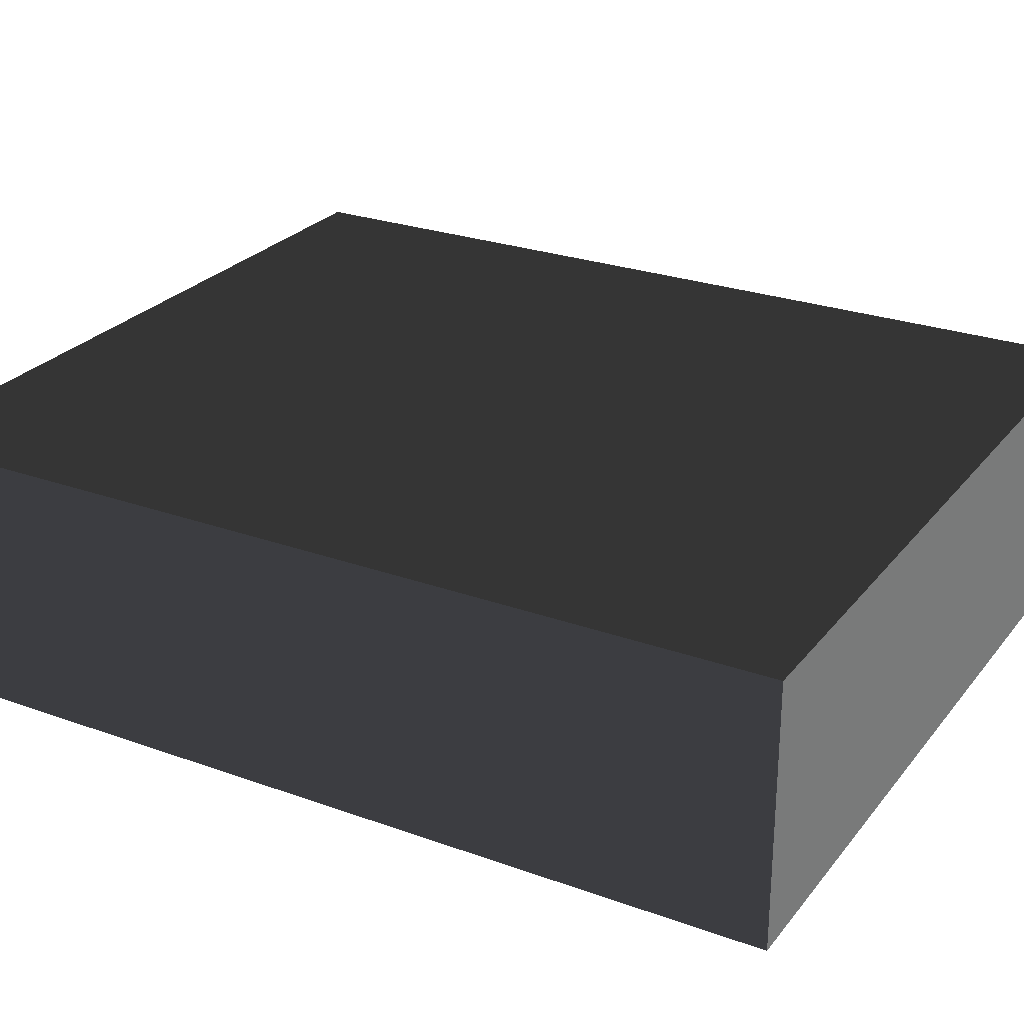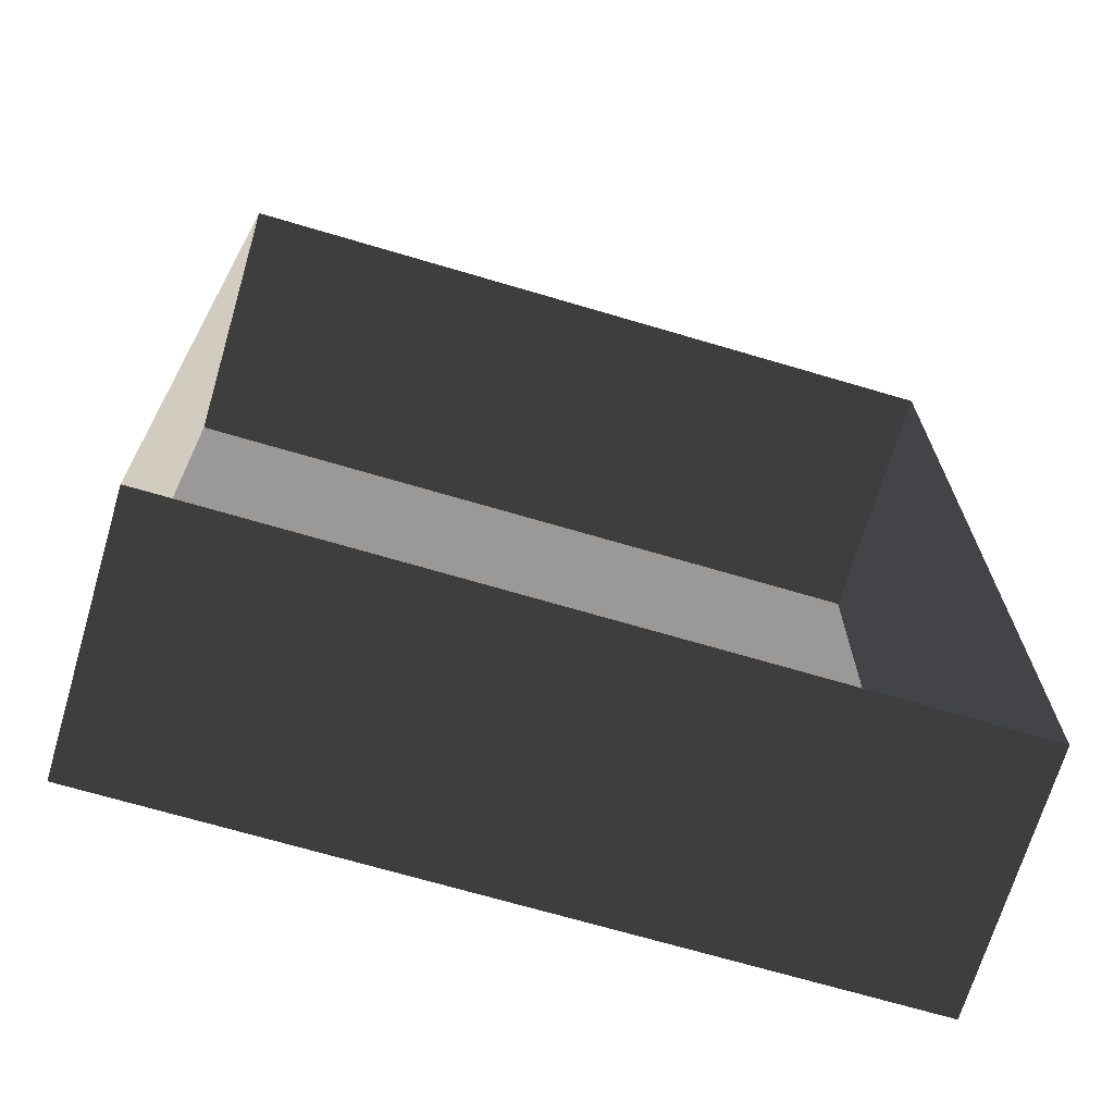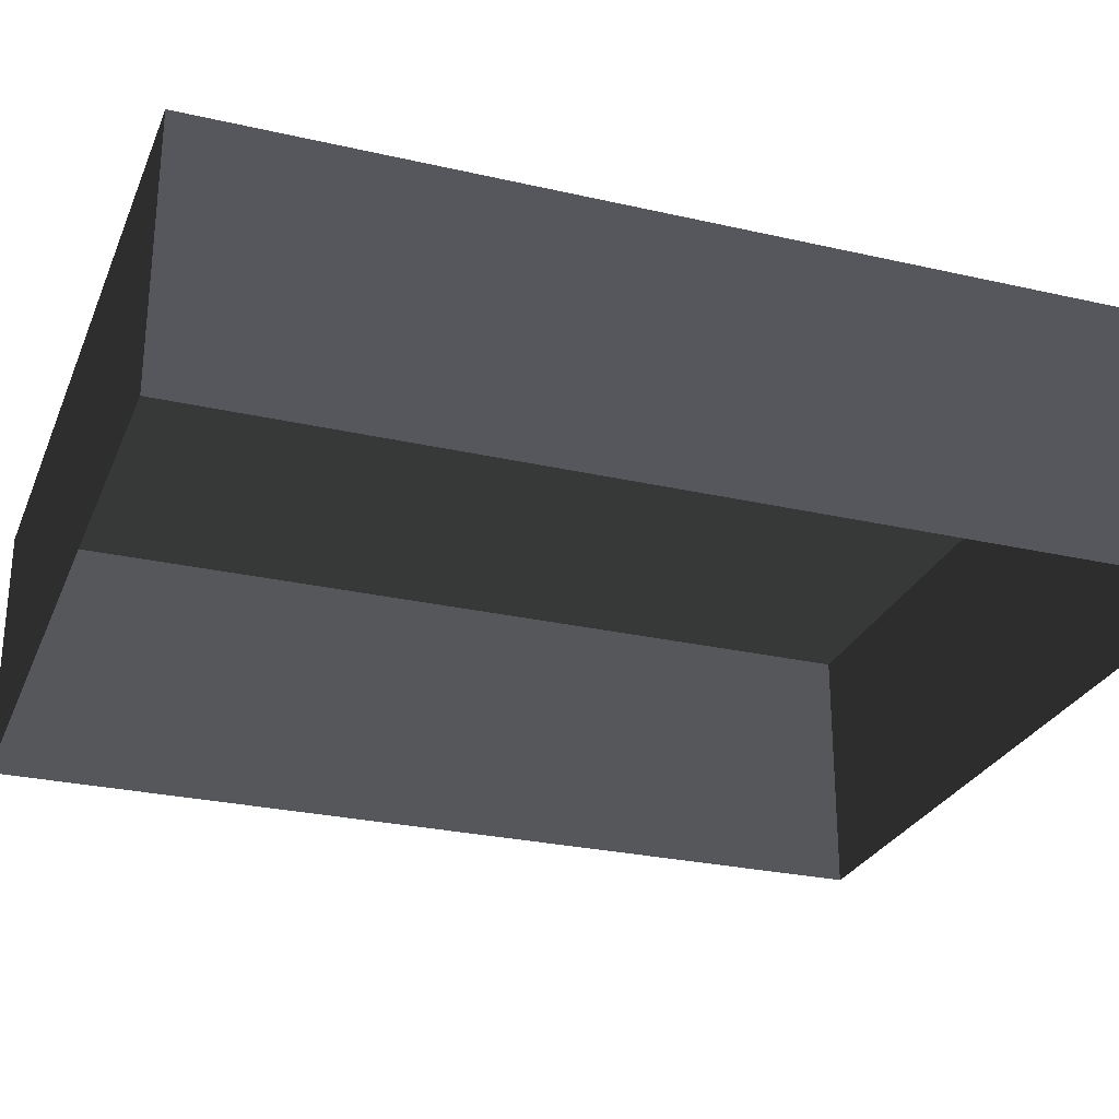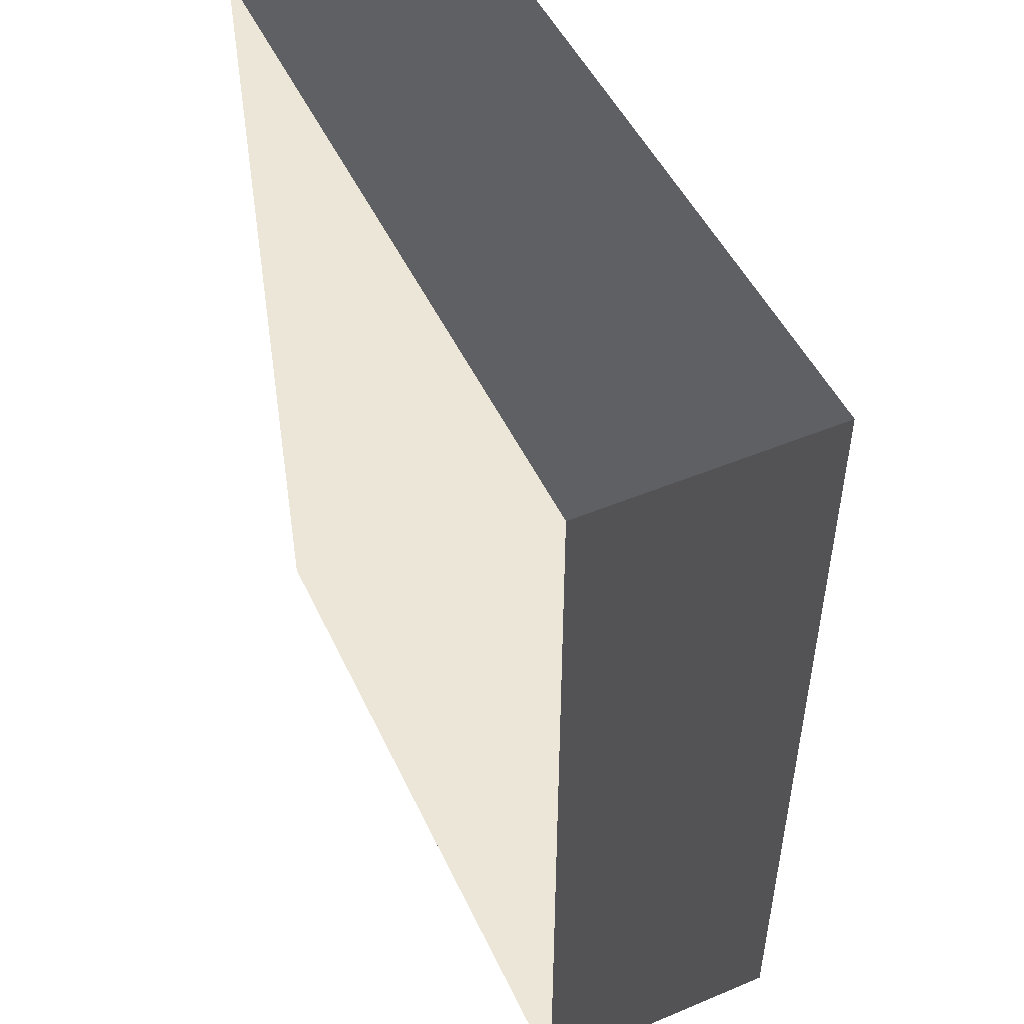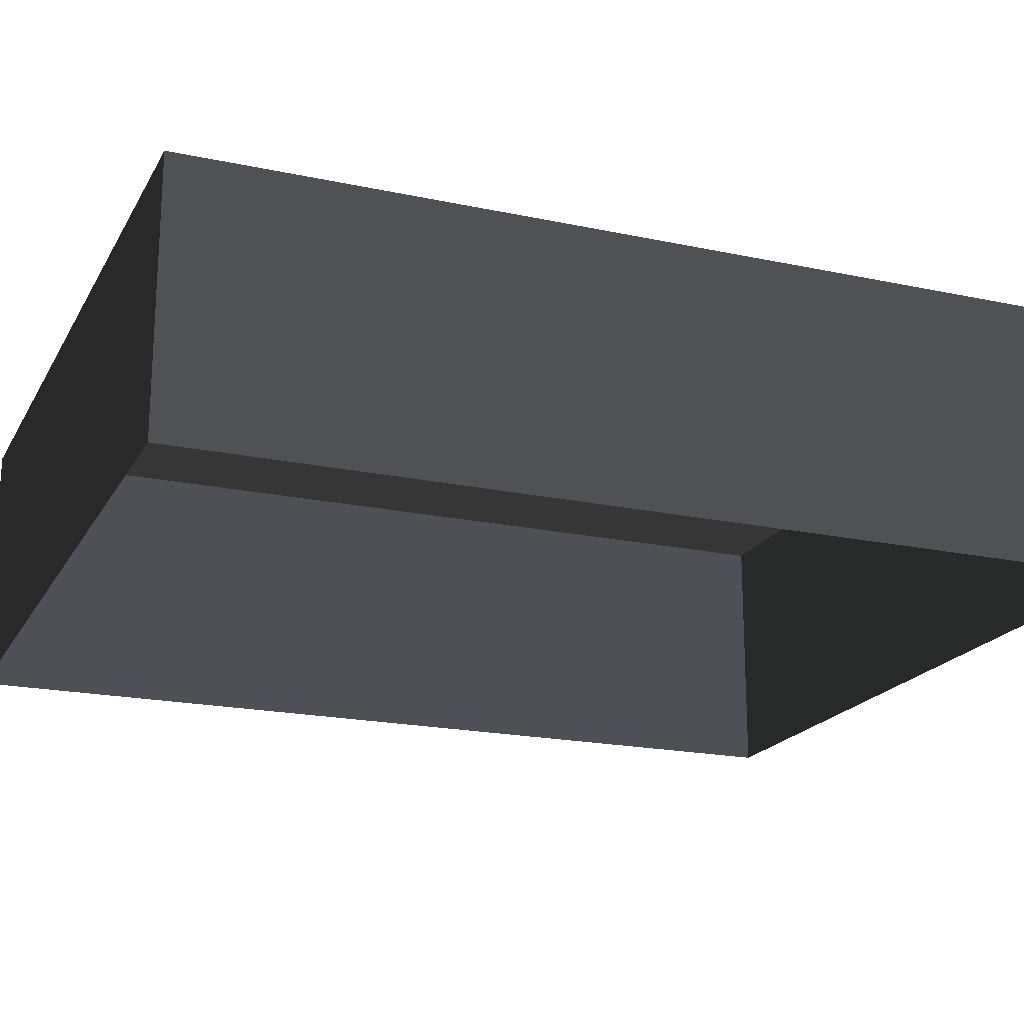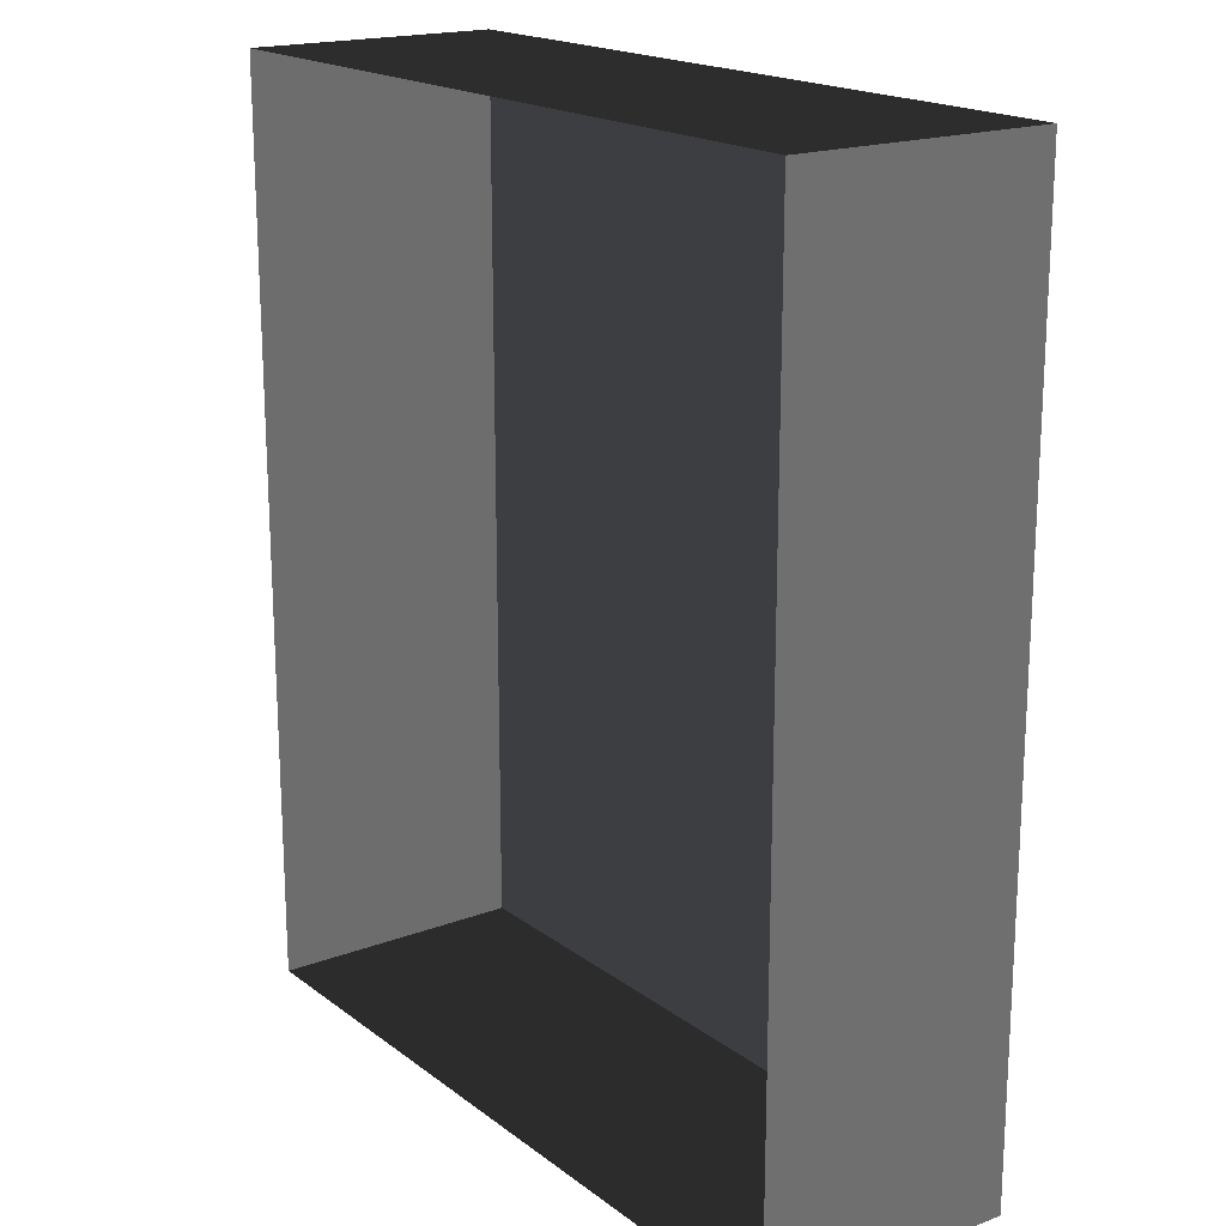
<metadata>
{"format":"obj","ext":"obj","renderer":"f3d","projection":"perspective","resolution":1024,"background":"white","views":[{"elev":26.3,"azim":-60.4,"up":"+Z"},{"elev":-69.3,"azim":163.5,"up":"+Y"},{"elev":-27.2,"azim":-109.5,"up":"+Z"},{"elev":49.6,"azim":65.3,"up":"+Y"},{"elev":-19.7,"azim":-111.6,"up":"+Z"},{"elev":18.5,"azim":-125.8,"up":"+Y"}]}
</metadata>
<code>
v 0.04195 0.04993 -6.268e-07
v 0.04195 -0.05042 -6.147e-07
v 0.04195 -0.05042 0.02823
v 0.04195 0.04993 0.02823
v 0.04195 0.04993 -6.268e-07
v 0.04195 0.04993 0.02823
v -0.04135 0.04993 0.02823
v -0.04135 0.04993 -6.268e-07
v -0.04135 -0.05042 -6.147e-07
v -0.04135 0.04993 -6.268e-07
v -0.04135 0.04993 0.02823
v -0.04135 -0.05042 0.02823
v -0.04135 -0.05042 -6.147e-07
v -0.04135 -0.05042 0.02823
v 0.04195 -0.05042 0.02823
v 0.04195 -0.05042 -6.147e-07
v 0.04195 -0.05042 0.02823
v -0.04135 -0.05042 0.02823
v -0.04135 0.04993 0.02823
v 0.04195 0.04993 0.02823
g Tree_Base_23256_8
f 1 3 2
f 1 4 3
f 5 7 6
f 5 8 7
f 9 11 10
f 9 12 11
f 13 15 14
f 13 16 15
f 17 19 18
f 17 20 19

</code>
